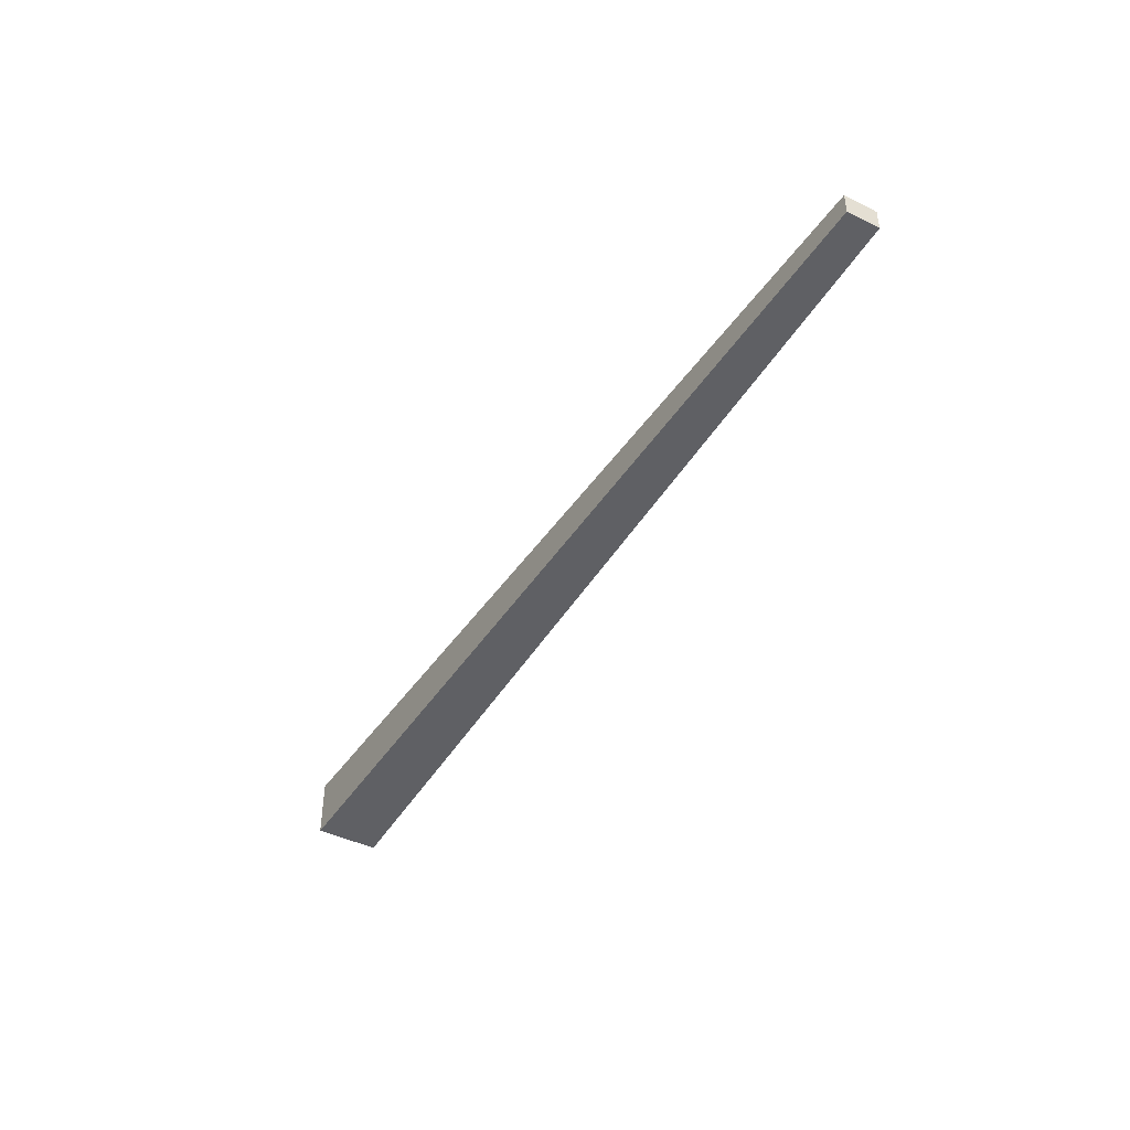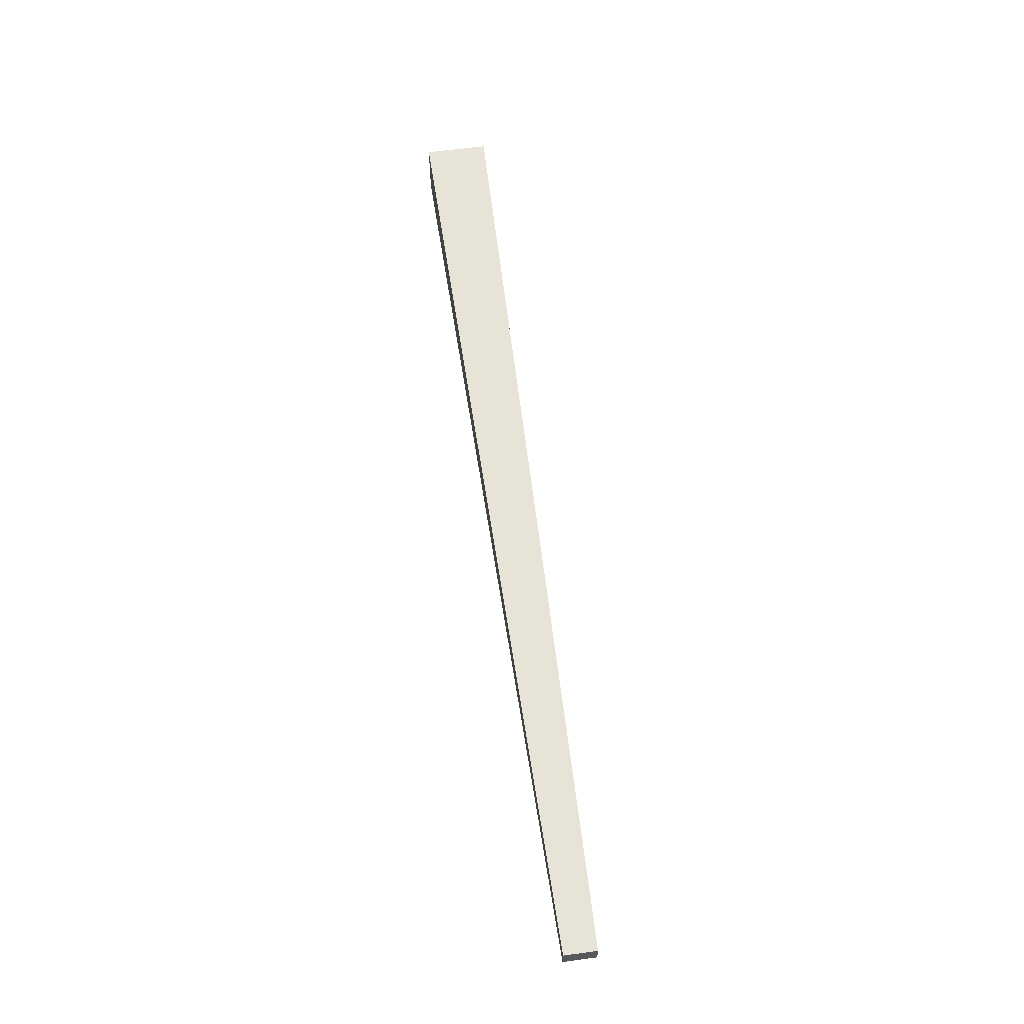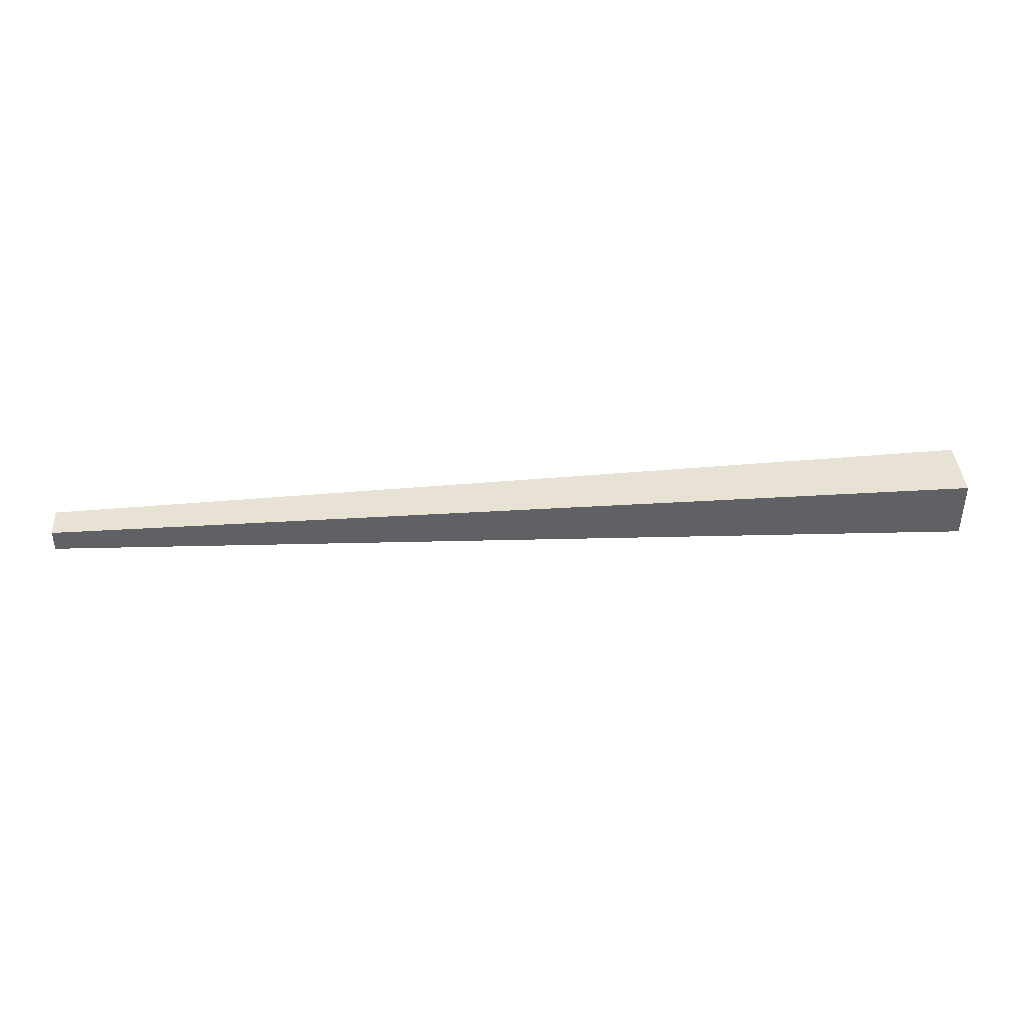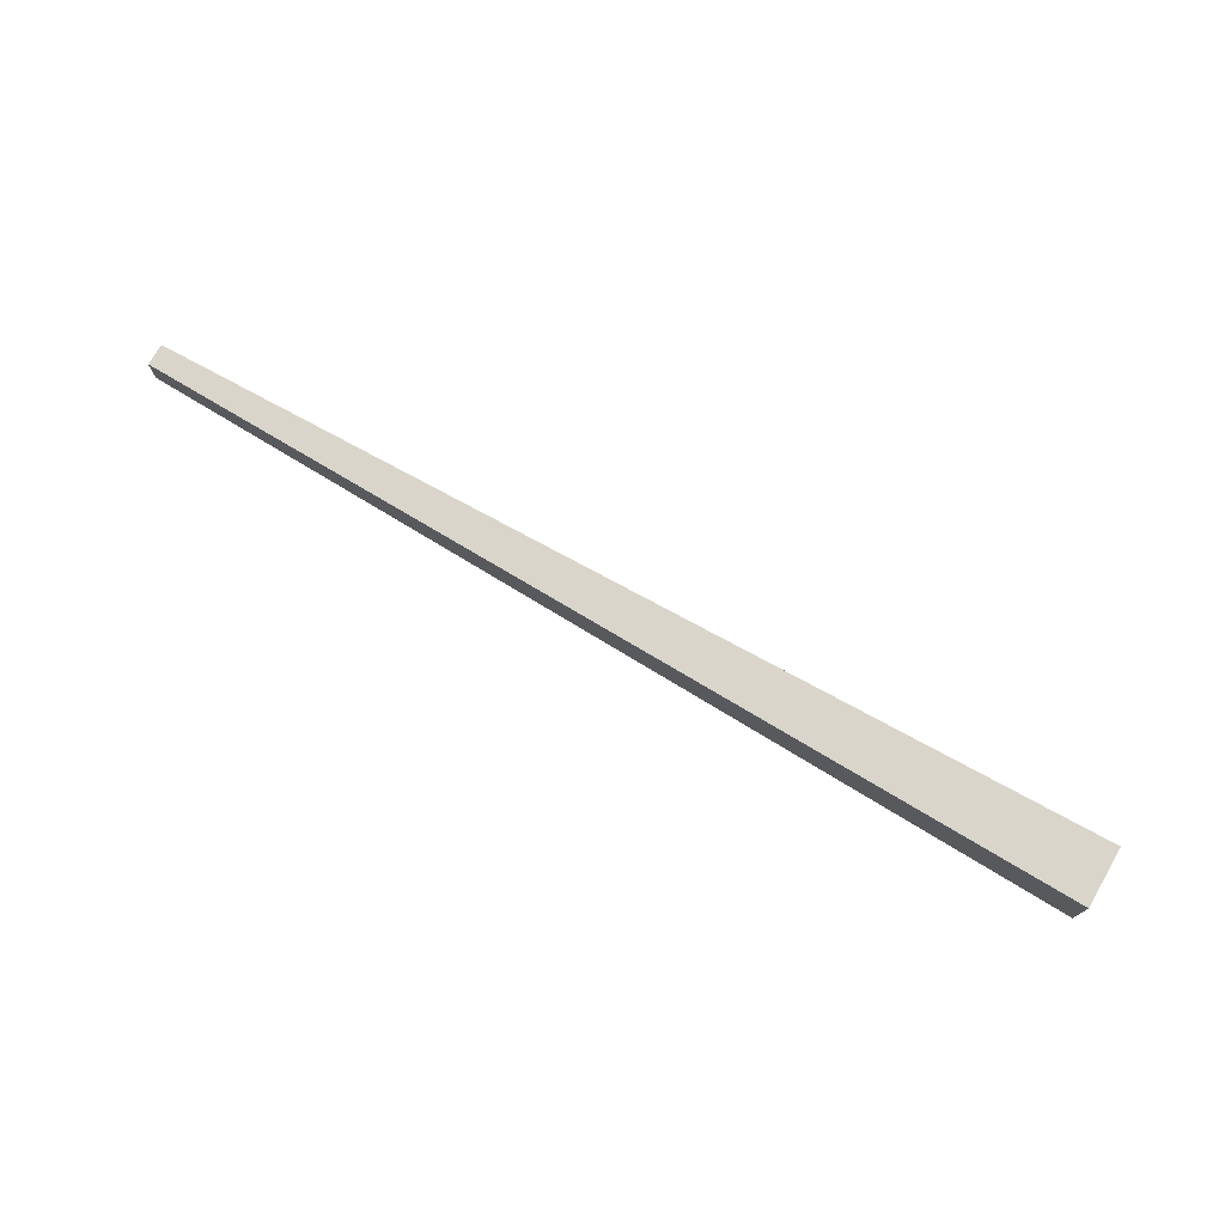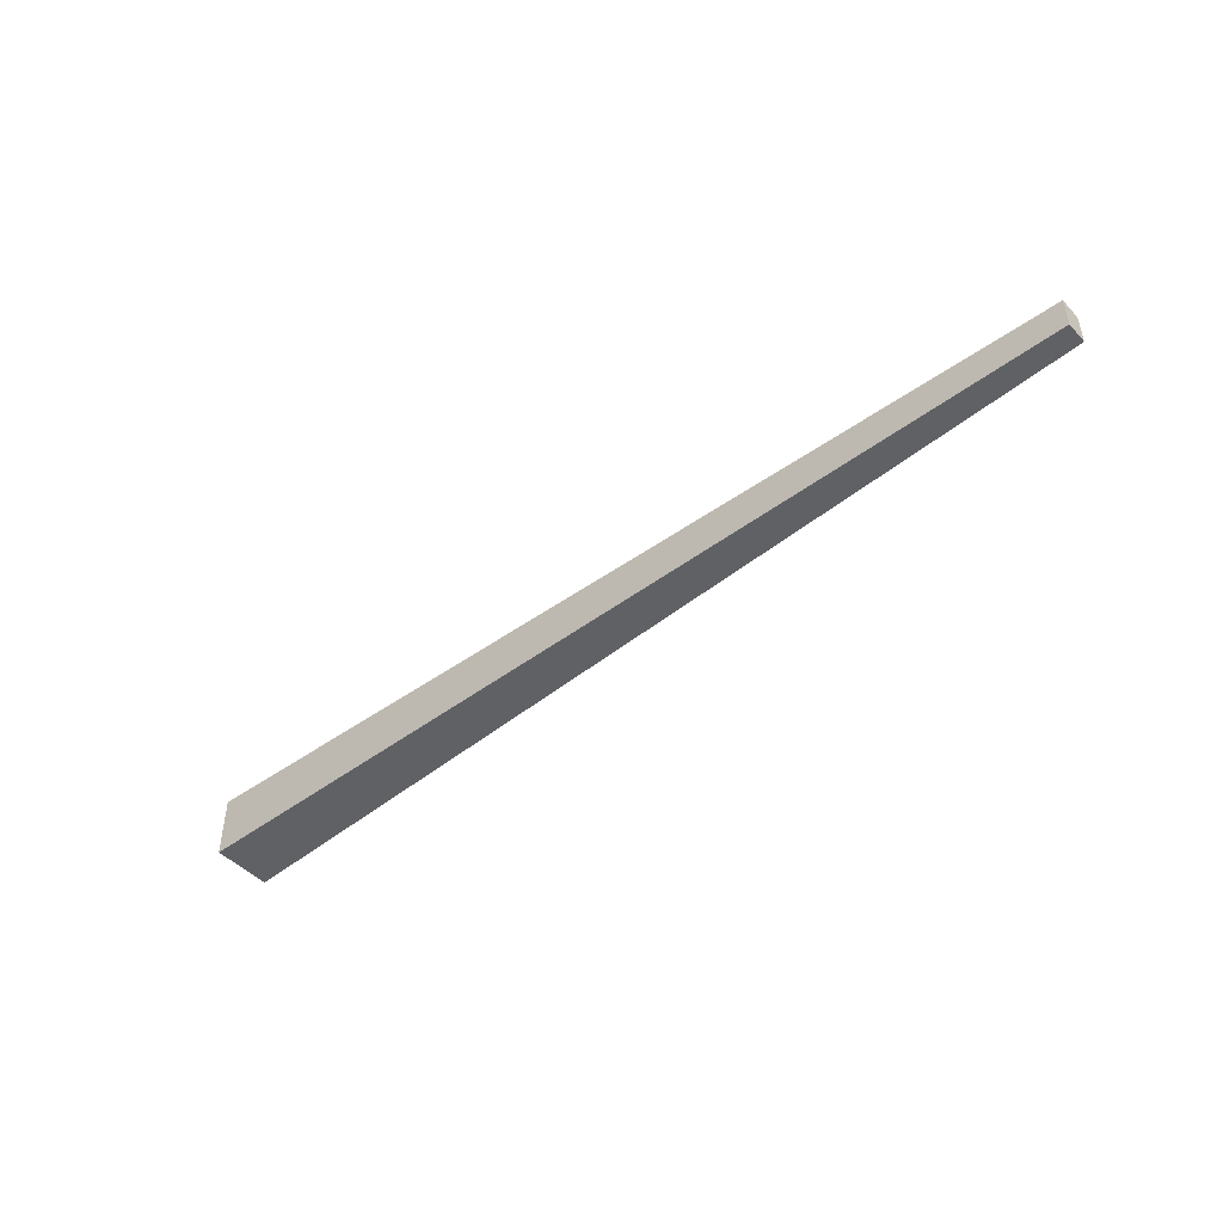
<metadata>
{"format":"obj","ext":"obj","renderer":"f3d","projection":"perspective","resolution":1024,"background":"white","views":[{"elev":-43.0,"azim":59.7,"up":"+Y"},{"elev":60.6,"azim":82.1,"up":"+Y"},{"elev":40.3,"azim":175.7,"up":"+Y"},{"elev":74.6,"azim":-149.9,"up":"+Z"},{"elev":-46.8,"azim":40.9,"up":"+Z"}]}
</metadata>
<code>
g kriloL (3)002
v 3.969 0.06358 -0.05799
v -0.004128 0.1321 -0.1359
v -0.003721 -0.1179 -0.1359
v 3.97 -0.02706 -0.05799
v 3.969 0.06358 0.07761
v 3.969 0.06358 -0.05799
v 3.97 -0.02706 -0.05799
v 3.97 -0.02706 0.07761
v 3.97 -0.02706 0.07761
v 3.97 -0.02706 -0.05799
v -0.003721 -0.1179 -0.1359
v -0.003721 -0.1179 0.1341
v -0.003721 -0.1179 0.1341
v -0.003721 -0.1179 -0.1359
v -0.004128 0.1321 -0.1359
v -0.004128 0.1321 0.1341
v -0.004128 0.1321 0.1341
v -0.004128 0.1321 -0.1359
v 3.969 0.06358 -0.05799
v 3.969 0.06358 0.07761
v 3.969 0.06358 0.07761
v 3.97 -0.02706 0.07761
v -0.003721 -0.1179 0.1341
v -0.004128 0.1321 0.1341
g kriloL (3)002_0
f 3 2 1
f 4 3 1
f 7 6 5
f 8 7 5
f 11 10 9
f 12 11 9
f 15 14 13
f 16 15 13
f 19 18 17
f 20 19 17
f 23 22 21
f 24 23 21

</code>
